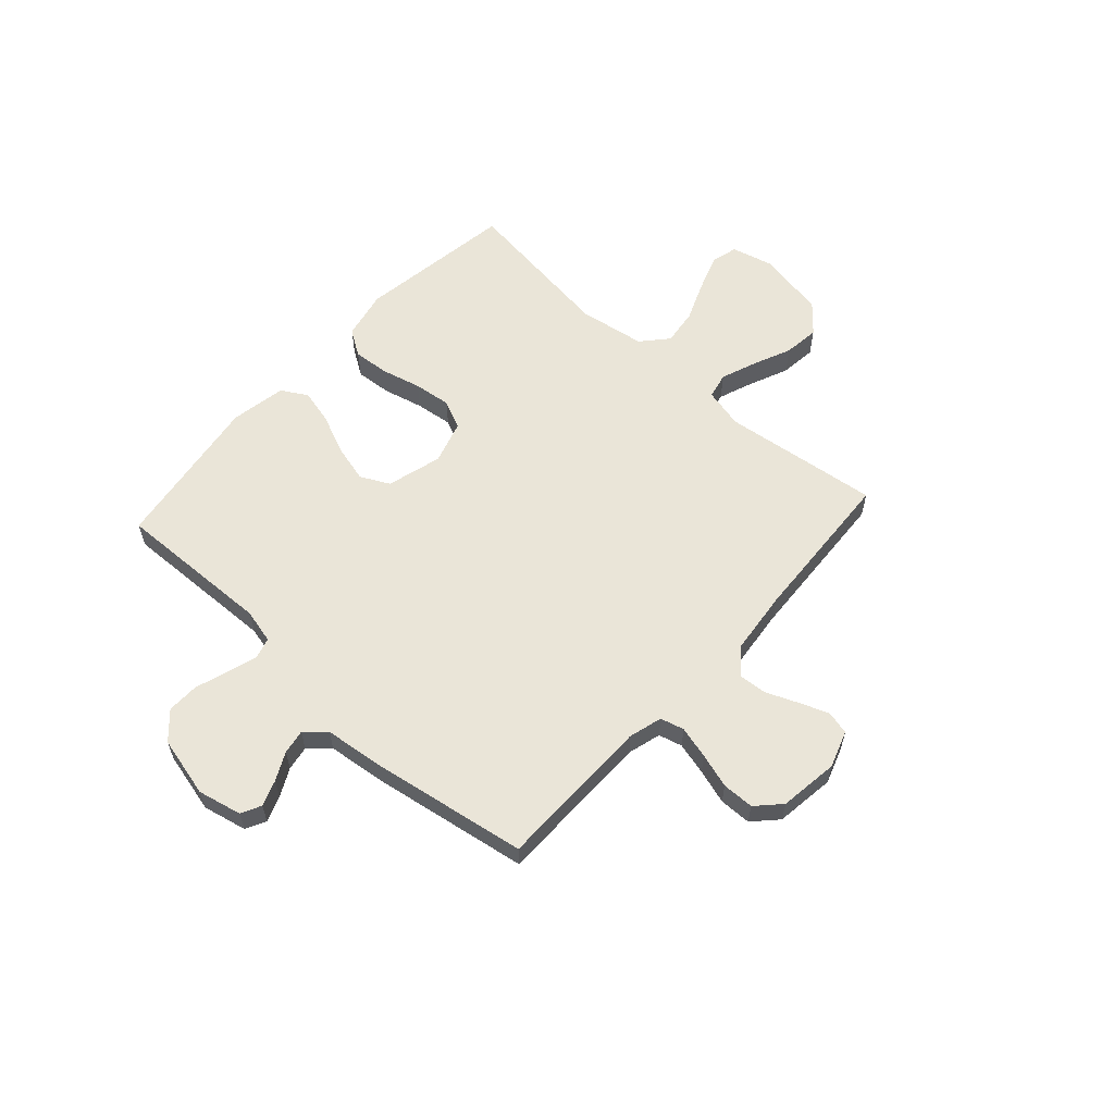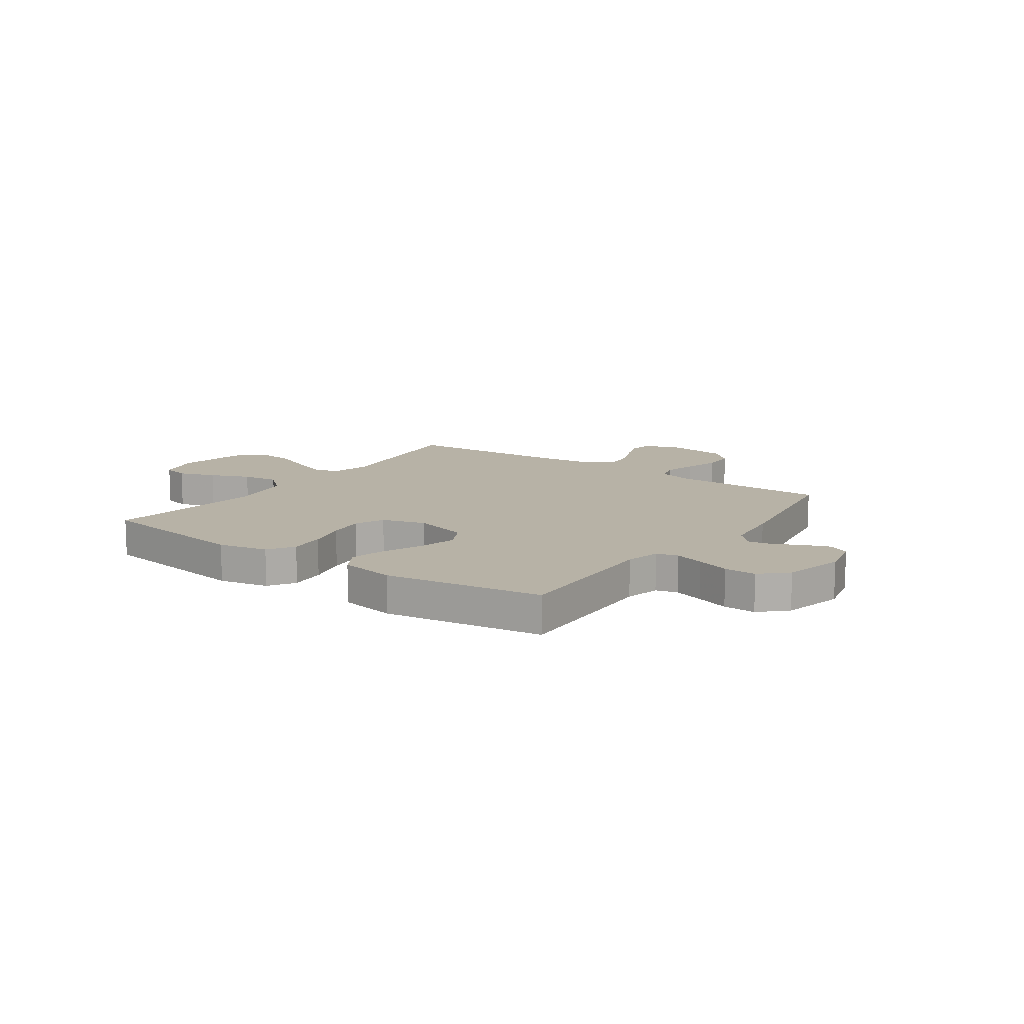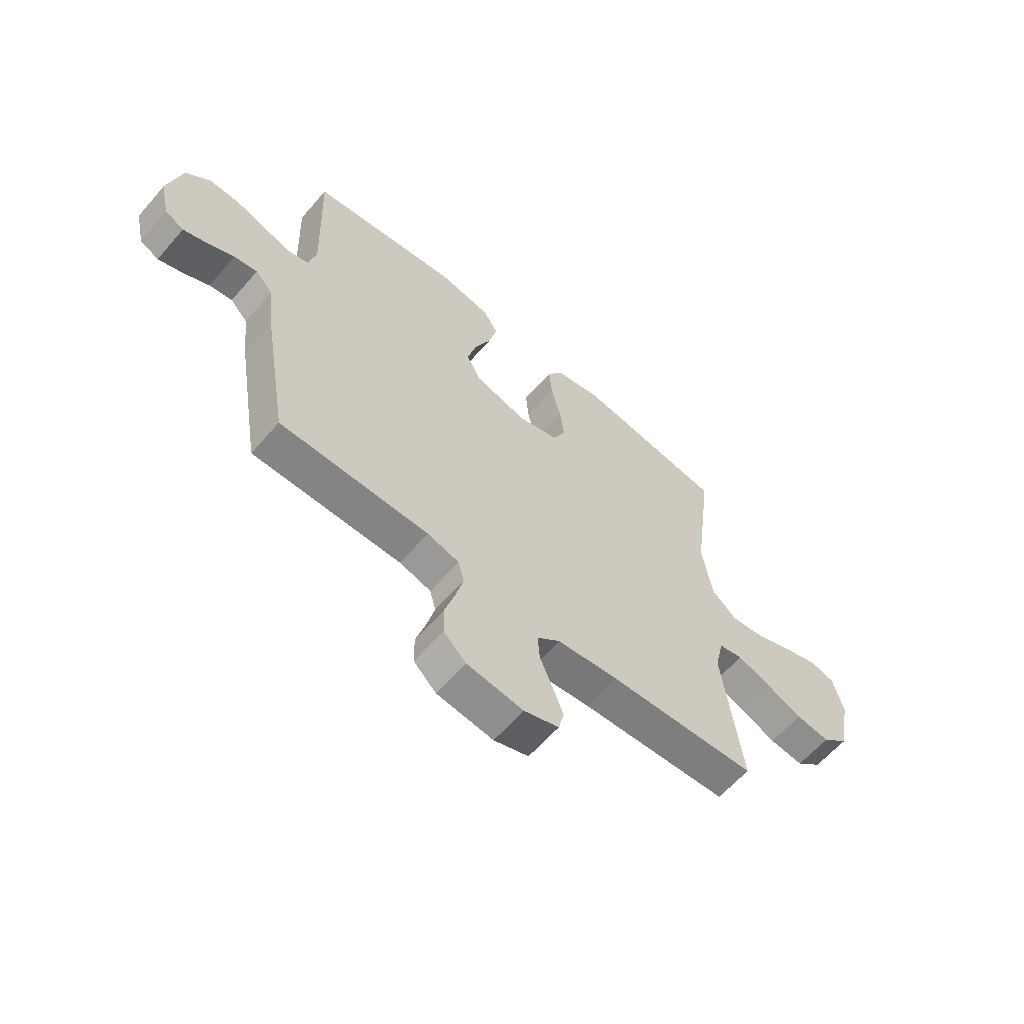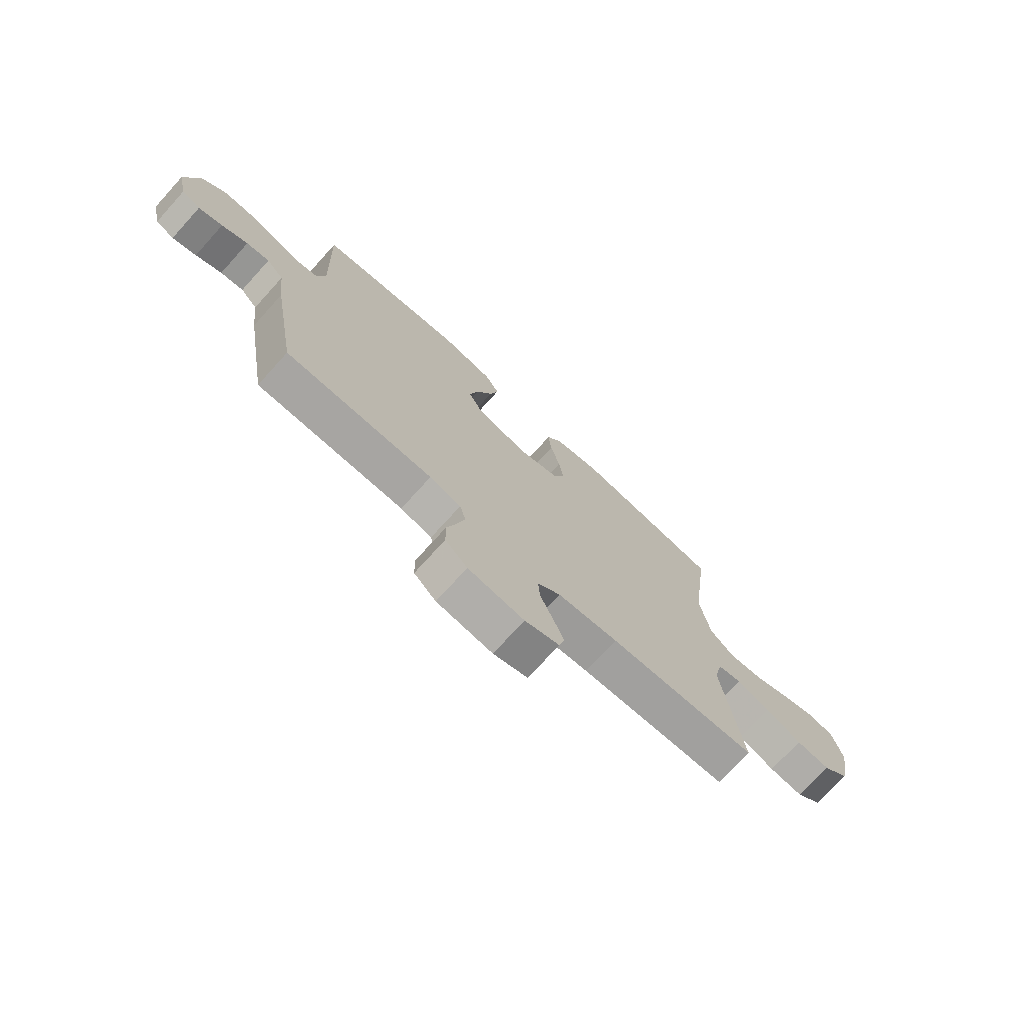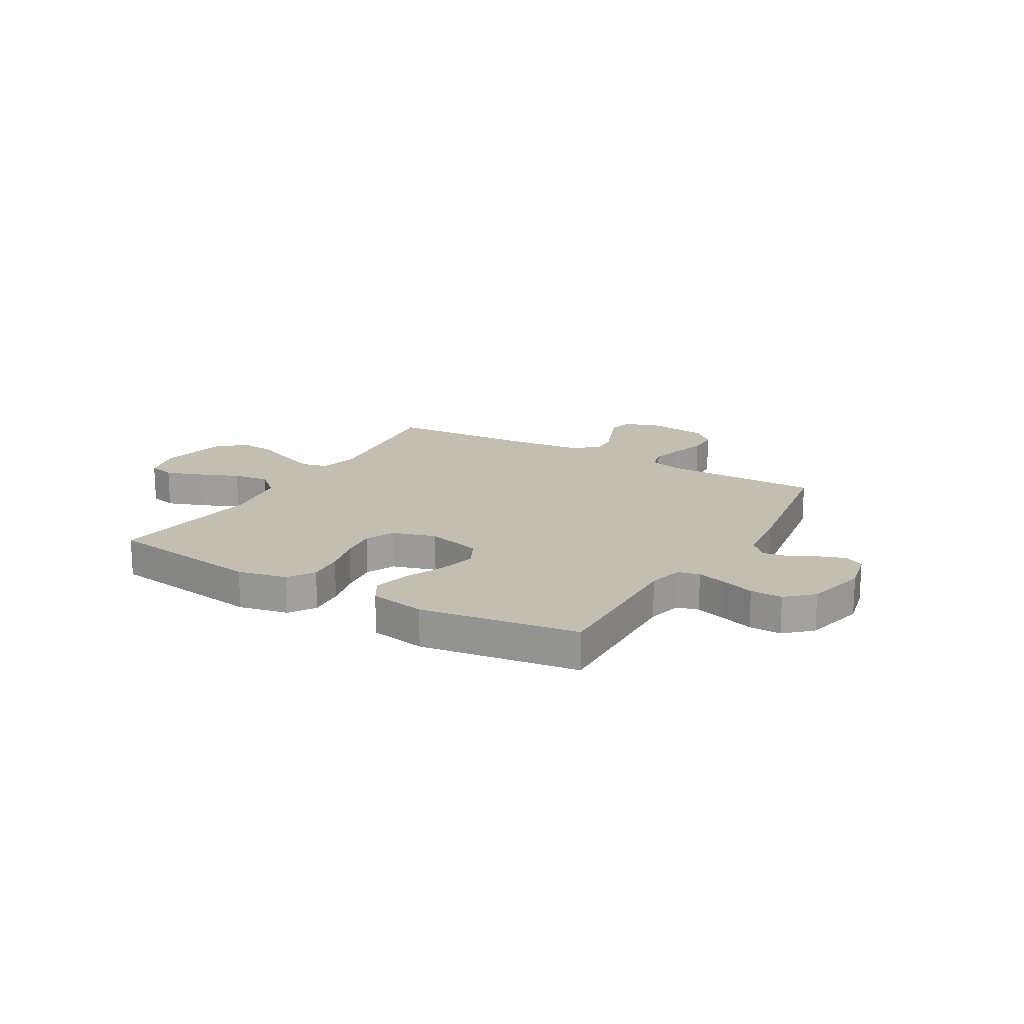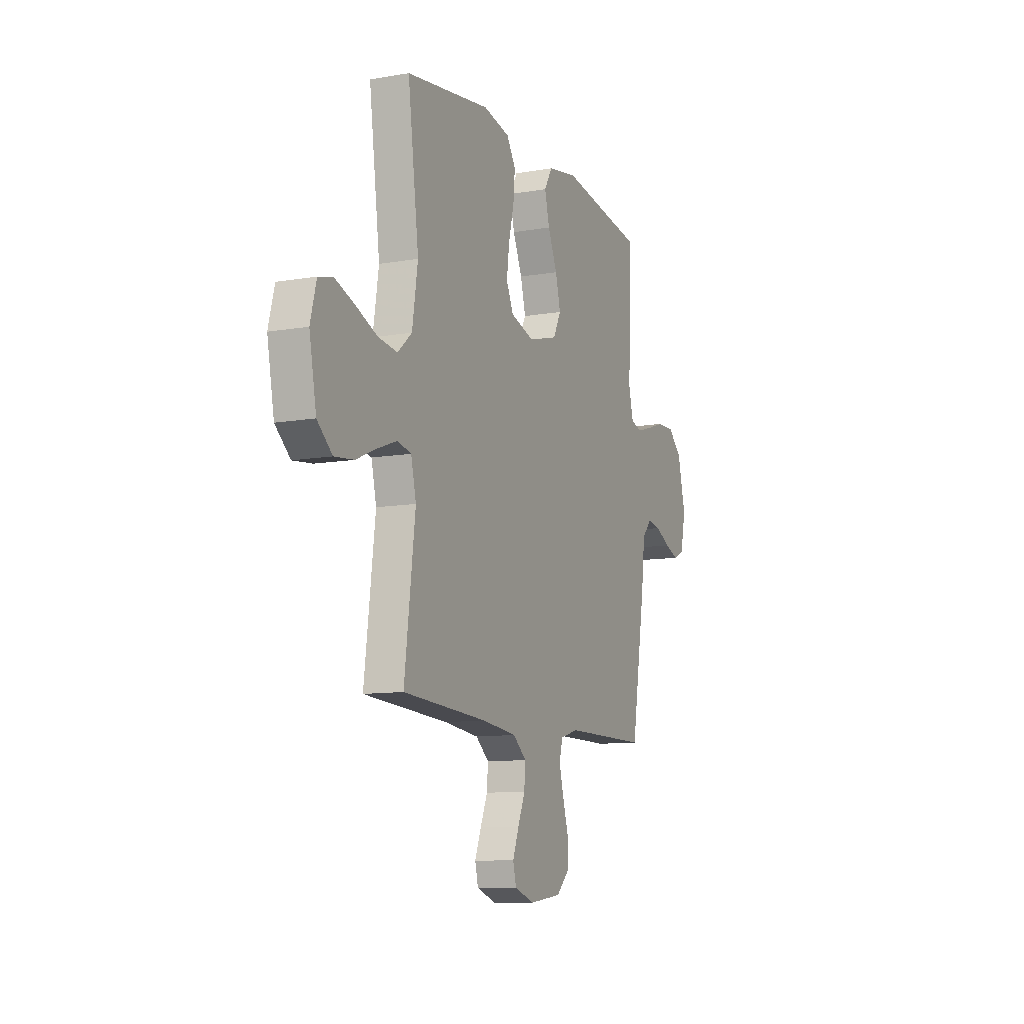
<metadata>
{"format":"obj","ext":"obj","renderer":"f3d","projection":"perspective","resolution":1024,"background":"white","views":[{"elev":59.5,"azim":132.2,"up":"+Y"},{"elev":12.5,"azim":35.1,"up":"+Y"},{"elev":-61.4,"azim":139.2,"up":"+Z"},{"elev":-73.8,"azim":137.8,"up":"+Z"},{"elev":17.3,"azim":30.3,"up":"+Y"},{"elev":-10.5,"azim":-66.3,"up":"+Z"}]}
</metadata>
<code>
v 0.5 0.07 -0.5
v 0.2 0.07 -0.501
v 0.136 0.07 -0.519
v 0.124 0.07 -0.564
v 0.14 0.07 -0.626
v 0.16 0.07 -0.692
v 0.159 0.07 -0.753
v 0.114 0.07 -0.796
v 0 0.07 -0.811
v -0.07 0.07 -0.787
v -0.081 0.07 -0.742
v -0.059 0.07 -0.685
v -0.034 0.07 -0.625
v -0.03 0.07 -0.571
v -0.077 0.07 -0.532
v -0.2 0.07 -0.518
v -0.5 0.07 -0.5
v -0.462 0.07 -0.2
v -0.48 0.07 -0.123
v -0.529 0.07 -0.112
v -0.596 0.07 -0.137
v -0.67 0.07 -0.169
v -0.739 0.07 -0.177
v -0.792 0.07 -0.131
v -0.817 0.07 0
v -0.796 0.07 0.081
v -0.745 0.07 0.094
v -0.675 0.07 0.069
v -0.6 0.07 0.038
v -0.531 0.07 0.029
v -0.481 0.07 0.073
v -0.461 0.07 0.2
v -0.5 0.07 0.5
v -0.2 0.07 0.544
v -0.106 0.07 0.524
v -0.074 0.07 0.474
v -0.08 0.07 0.405
v -0.099 0.07 0.329
v -0.108 0.07 0.258
v -0.083 0.07 0.203
v 0 0.07 0.178
v 0.105 0.07 0.207
v 0.133 0.07 0.262
v 0.115 0.07 0.333
v 0.082 0.07 0.409
v 0.065 0.07 0.477
v 0.094 0.07 0.526
v 0.2 0.07 0.545
v 0.5 0.07 0.5
v 0.49 0.07 0.2
v 0.506 0.07 0.134
v 0.547 0.07 0.123
v 0.603 0.07 0.14
v 0.666 0.07 0.161
v 0.727 0.07 0.162
v 0.776 0.07 0.116
v 0.804 0.07 0
v 0.785 0.07 -0.084
v 0.747 0.07 -0.103
v 0.698 0.07 -0.085
v 0.645 0.07 -0.058
v 0.598 0.07 -0.05
v 0.563 0.07 -0.088
v 0.55 0.07 -0.2
v 0.5 0 -0.5
v 0.2 0 -0.501
v 0.136 0 -0.519
v 0.124 0 -0.564
v 0.14 0 -0.626
v 0.16 0 -0.692
v 0.159 0 -0.753
v 0.114 0 -0.796
v 0 0 -0.811
v -0.07 0 -0.787
v -0.081 0 -0.742
v -0.059 0 -0.685
v -0.034 0 -0.625
v -0.03 0 -0.571
v -0.077 0 -0.532
v -0.2 0 -0.518
v -0.5 0 -0.5
v -0.462 0 -0.2
v -0.48 0 -0.123
v -0.529 0 -0.112
v -0.596 0 -0.137
v -0.67 0 -0.169
v -0.739 0 -0.177
v -0.792 0 -0.131
v -0.817 0 0
v -0.796 0 0.081
v -0.745 0 0.094
v -0.675 0 0.069
v -0.6 0 0.038
v -0.531 0 0.029
v -0.481 0 0.073
v -0.461 0 0.2
v -0.5 0 0.5
v -0.2 0 0.544
v -0.106 0 0.524
v -0.074 0 0.474
v -0.08 0 0.405
v -0.099 0 0.329
v -0.108 0 0.258
v -0.083 0 0.203
v 0 0 0.178
v 0.105 0 0.207
v 0.133 0 0.262
v 0.115 0 0.333
v 0.082 0 0.409
v 0.065 0 0.477
v 0.094 0 0.526
v 0.2 0 0.545
v 0.5 0 0.5
v 0.49 0 0.2
v 0.506 0 0.134
v 0.547 0 0.123
v 0.603 0 0.14
v 0.666 0 0.161
v 0.727 0 0.162
v 0.776 0 0.116
v 0.804 0 0
v 0.785 0 -0.084
v 0.747 0 -0.103
v 0.698 0 -0.085
v 0.645 0 -0.058
v 0.598 0 -0.05
v 0.563 0 -0.088
v 0.55 0 -0.2
f 63 64 1 2
f 59 60 61
f 58 59 61
f 57 58 61
f 56 57 61
f 55 56 61
f 54 55 61
f 53 54 61
f 52 53 61 62
f 51 52 62 63
f 48 49 50
f 47 48 50
f 46 47 50
f 45 46 50
f 44 45 50
f 43 44 50 51
f 63 2 3
f 51 63 3
f 43 51 3
f 42 43 3
f 36 37 38
f 35 36 38
f 34 35 38
f 33 34 38
f 32 33 38
f 31 32 38 39
f 30 31 39 40
f 27 28 29
f 26 27 29
f 25 26 29
f 24 25 29
f 23 24 29
f 22 23 29
f 21 22 29
f 20 21 29 30
f 30 40 41
f 20 30 41
f 19 20 41
f 16 17 18
f 41 42 3
f 19 41 3
f 18 19 3
f 16 18 3
f 15 16 3
f 11 12 13
f 10 11 13
f 9 10 13
f 8 9 13
f 7 8 13
f 6 7 13
f 5 6 13
f 14 15 3 4
f 4 5 13 14
f 66 65 128 127
f 125 124 123
f 125 123 122
f 125 122 121
f 125 121 120
f 125 120 119
f 125 119 118
f 125 118 117
f 126 125 117 116
f 127 126 116 115
f 114 113 112
f 114 112 111
f 114 111 110
f 114 110 109
f 114 109 108
f 115 114 108 107
f 67 66 127
f 67 127 115
f 67 115 107
f 67 107 106
f 102 101 100
f 102 100 99
f 102 99 98
f 102 98 97
f 102 97 96
f 103 102 96 95
f 104 103 95 94
f 93 92 91
f 93 91 90
f 93 90 89
f 93 89 88
f 93 88 87
f 93 87 86
f 93 86 85
f 94 93 85 84
f 105 104 94
f 105 94 84
f 105 84 83
f 82 81 80
f 67 106 105
f 67 105 83
f 67 83 82
f 67 82 80
f 67 80 79
f 77 76 75
f 77 75 74
f 77 74 73
f 77 73 72
f 77 72 71
f 77 71 70
f 77 70 69
f 68 67 79 78
f 78 77 69 68
f 1 65 66 2
f 2 66 67 3
f 3 67 68 4
f 4 68 69 5
f 5 69 70 6
f 6 70 71 7
f 7 71 72 8
f 8 72 73 9
f 9 73 74 10
f 10 74 75 11
f 11 75 76 12
f 12 76 77 13
f 13 77 78 14
f 14 78 79 15
f 15 79 80 16
f 16 80 81 17
f 17 81 82 18
f 18 82 83 19
f 19 83 84 20
f 20 84 85 21
f 21 85 86 22
f 22 86 87 23
f 23 87 88 24
f 24 88 89 25
f 25 89 90 26
f 26 90 91 27
f 27 91 92 28
f 28 92 93 29
f 29 93 94 30
f 30 94 95 31
f 31 95 96 32
f 32 96 97 33
f 33 97 98 34
f 34 98 99 35
f 35 99 100 36
f 36 100 101 37
f 37 101 102 38
f 38 102 103 39
f 39 103 104 40
f 40 104 105 41
f 41 105 106 42
f 42 106 107 43
f 43 107 108 44
f 44 108 109 45
f 45 109 110 46
f 46 110 111 47
f 47 111 112 48
f 48 112 113 49
f 49 113 114 50
f 50 114 115 51
f 51 115 116 52
f 52 116 117 53
f 53 117 118 54
f 54 118 119 55
f 55 119 120 56
f 56 120 121 57
f 57 121 122 58
f 58 122 123 59
f 59 123 124 60
f 60 124 125 61
f 61 125 126 62
f 62 126 127 63
f 63 127 128 64
f 64 128 65 1

</code>
